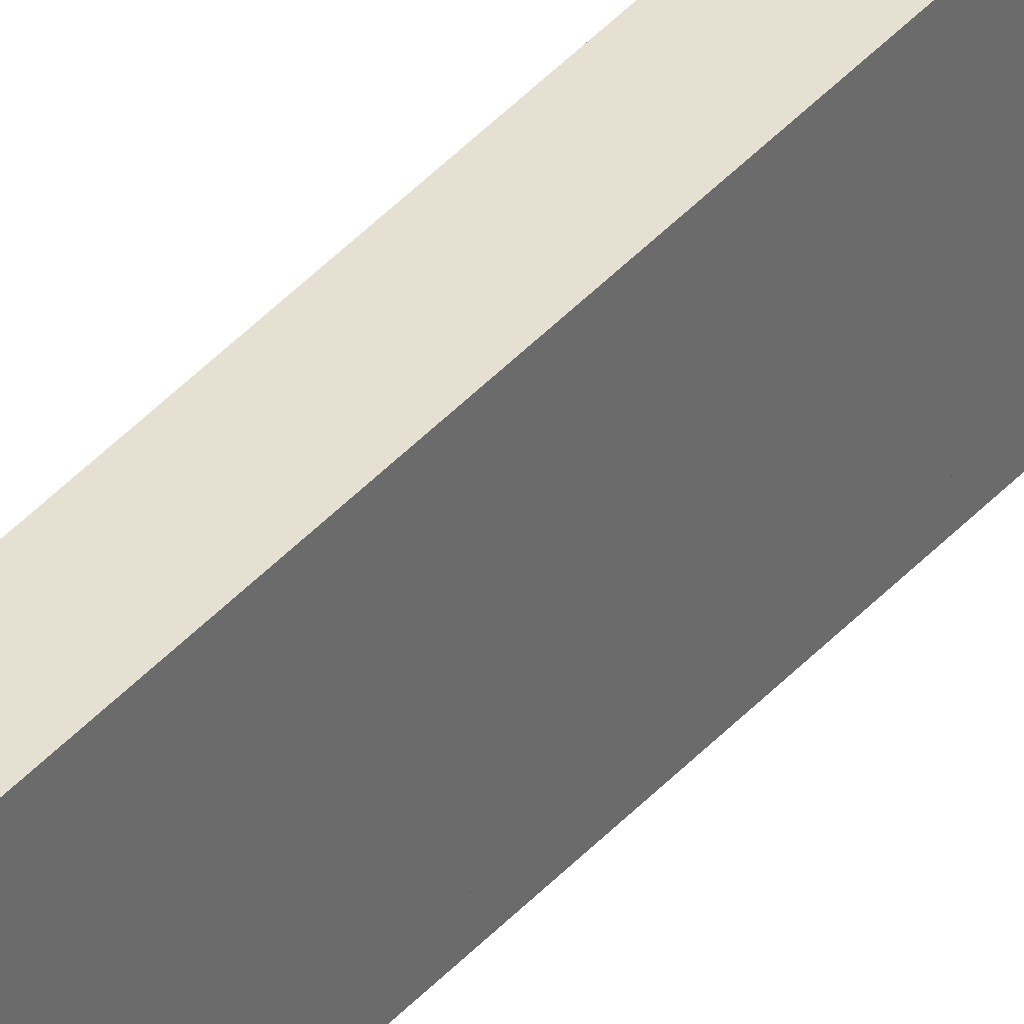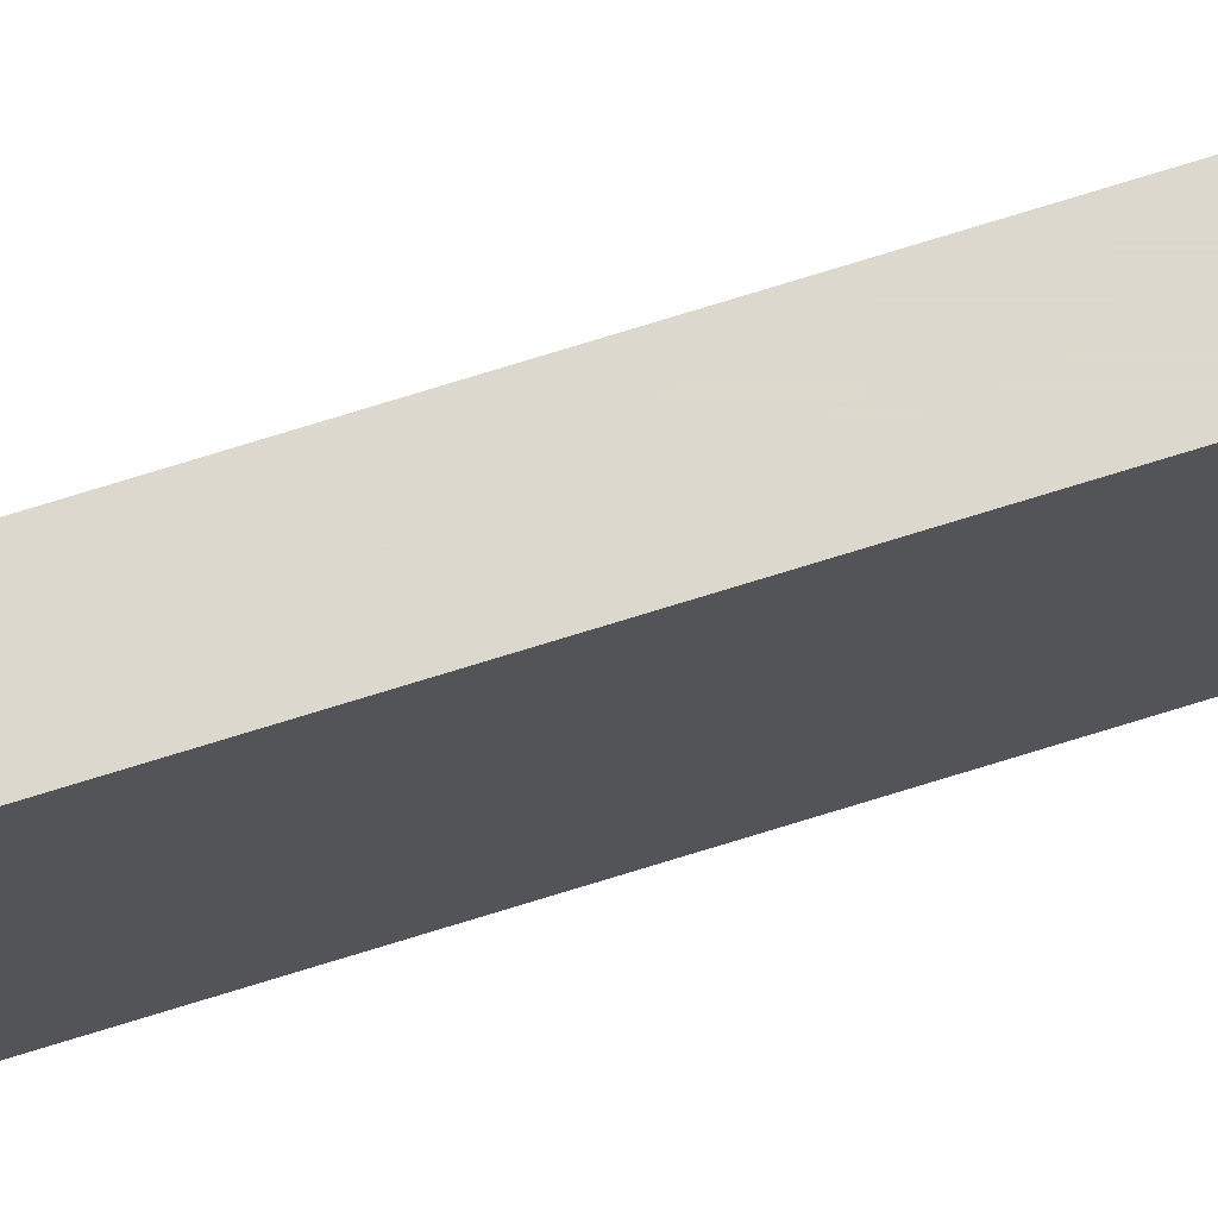
<metadata>
{"format":"obj","ext":"obj","renderer":"f3d","projection":"perspective","resolution":1024,"background":"white","views":[{"elev":38.4,"azim":35.9,"up":"+Z"},{"elev":72.3,"azim":72.6,"up":"+Z"}]}
</metadata>
<code>
o 297
v 2208 1879 16.71
v 2208 1879 16.72
v 2208 1879 16.71
v 2208 1888 16.71
v 2208 1879 16.71
v 2208 1888 16.71
v 2208 1879 17
v 2208 1888 16.72
v 2208 1888 16.72
v 2208 1888 16.71
v 2208 1879 16.71
v 2208 1879 16.72
v 2208 1888 16.72
v 2208 1879 16.72
v 2208 1879 16.72
v 2208 1888 16.72
v 2208 1879 16.72
v 2208 1879 16.71
v 2208 1888 16.74
v 2208 1888 16.72
v 2208 1888 16.71
v 2208 1888 16.72
v 2208 1879 17
v 2208 1888 17
v 2208 1888 17
v 2208 1879 17
v 2208 1888 16.99
v 2208 1888 17
v 2208 1879 16.99
v 2208 1879 17
v 2208 1888 17
v 2208 1879 16.99
v 2208 1888 16.99
v 2208 1888 16.99
v 2208 1888 16.99
v 2208 1888 16.98
v 2208 1879 16.99
v 2208 1879 16.99
v 2208 1879 16.98
v 2208 1879 16.97
v 2208 1888 16.98
v 2208 1879 16.97
v 2208 1879 16.98
v 2208 1888 17
v 2208 1888 16.98
v 2208 1888 16.97
v 2208 1879 16.97
v 2208 1888 16.97
v 2208 1879 16.74
v 2208 1888 16.74
v 2208 1879 16.72
v 2208 1879 16.74
v 2208 1879 16.71
v 2208 1879 16.72
v 2208 1879 16.74
v 2208 1888 16.72
f 1 2 3
f 3 4 5
f 6 7 1
f 8 2 9
f 8 4 10
f 6 11 10
f 8 11 12
f 3 13 10
f 14 13 12
f 9 15 16
f 17 18 14
f 15 19 20
f 21 20 19
f 21 13 22
f 21 22 20
f 23 21 24
f 23 25 26
f 24 27 28
f 28 29 26
f 28 30 31
f 32 30 26
f 32 25 33
f 28 34 33
f 35 29 33
f 36 37 35
f 32 27 38
f 38 7 32
f 39 7 38
f 40 7 39
f 38 41 39
f 41 42 43
f 44 45 34
f 44 46 45
f 47 45 46
f 48 49 47
f 49 48 50
f 50 51 52
f 14 53 54
f 54 53 55
f 54 56 14

</code>
